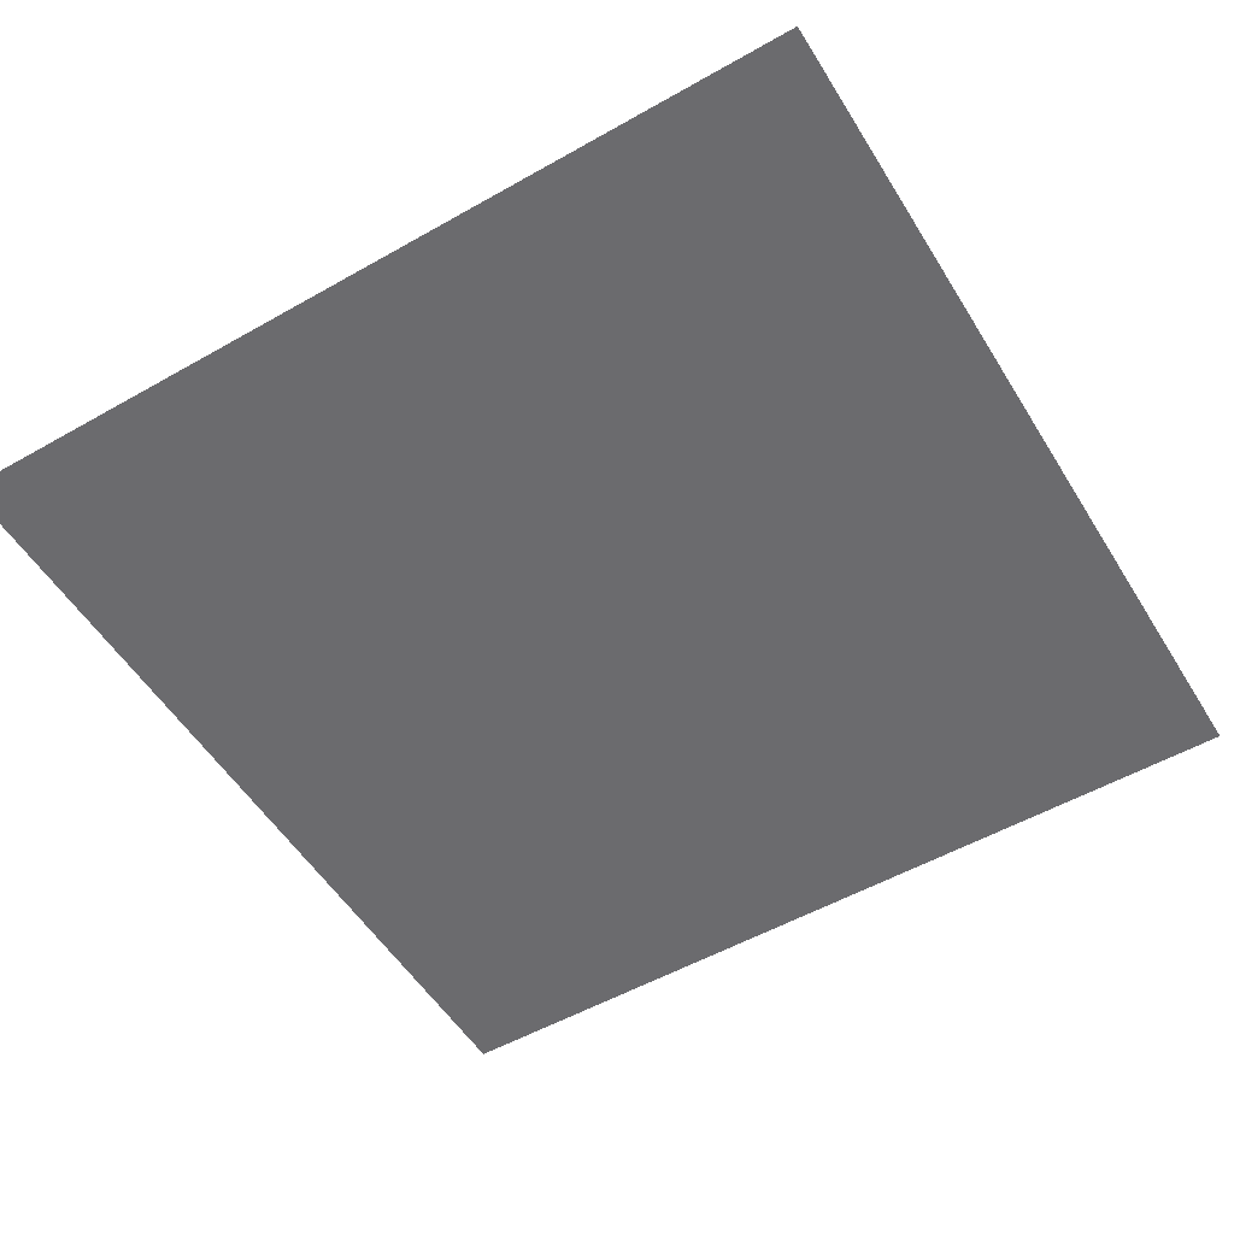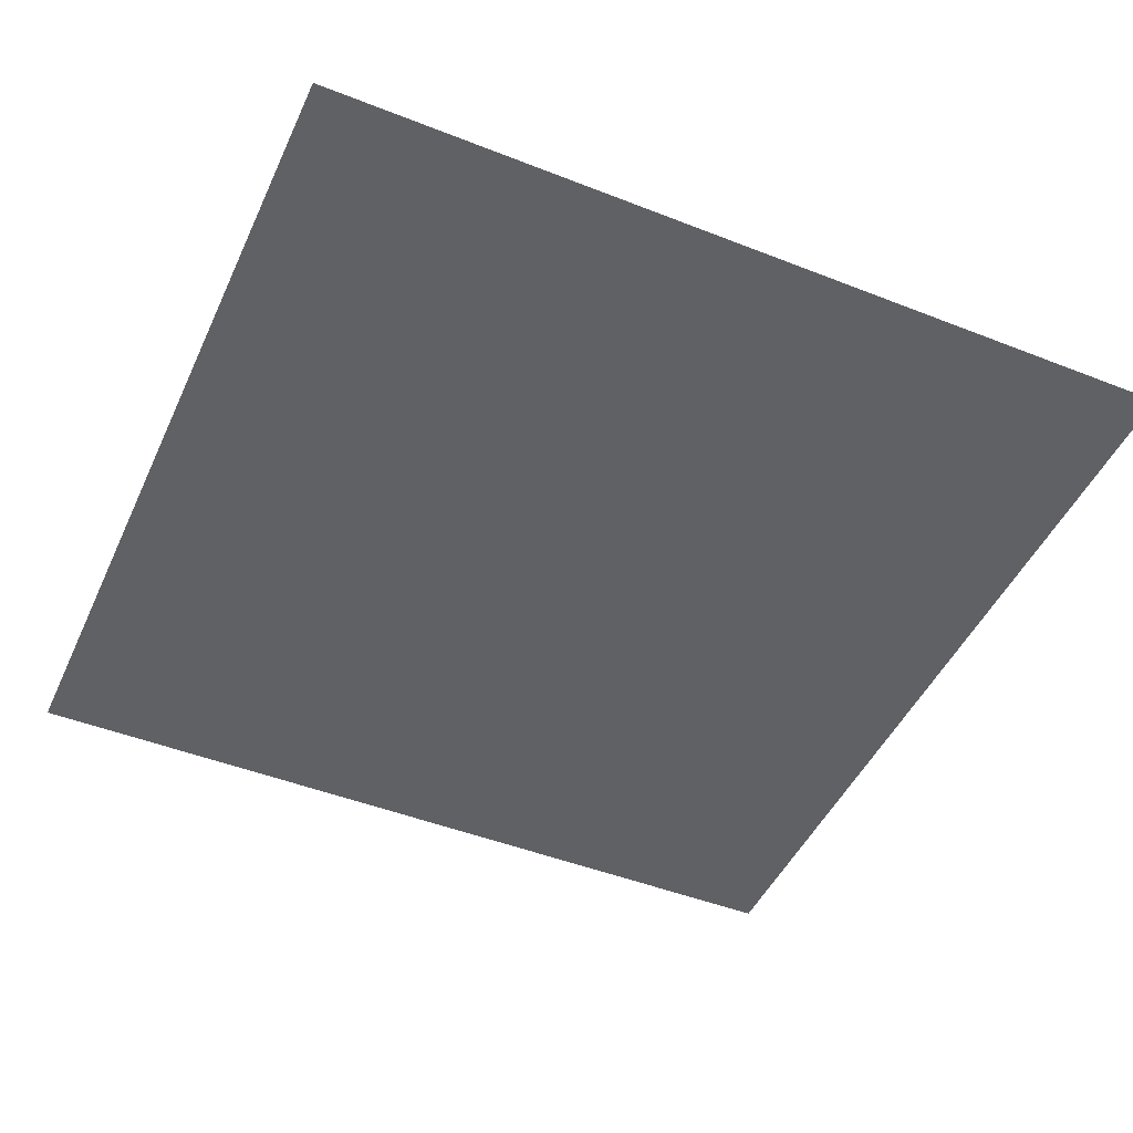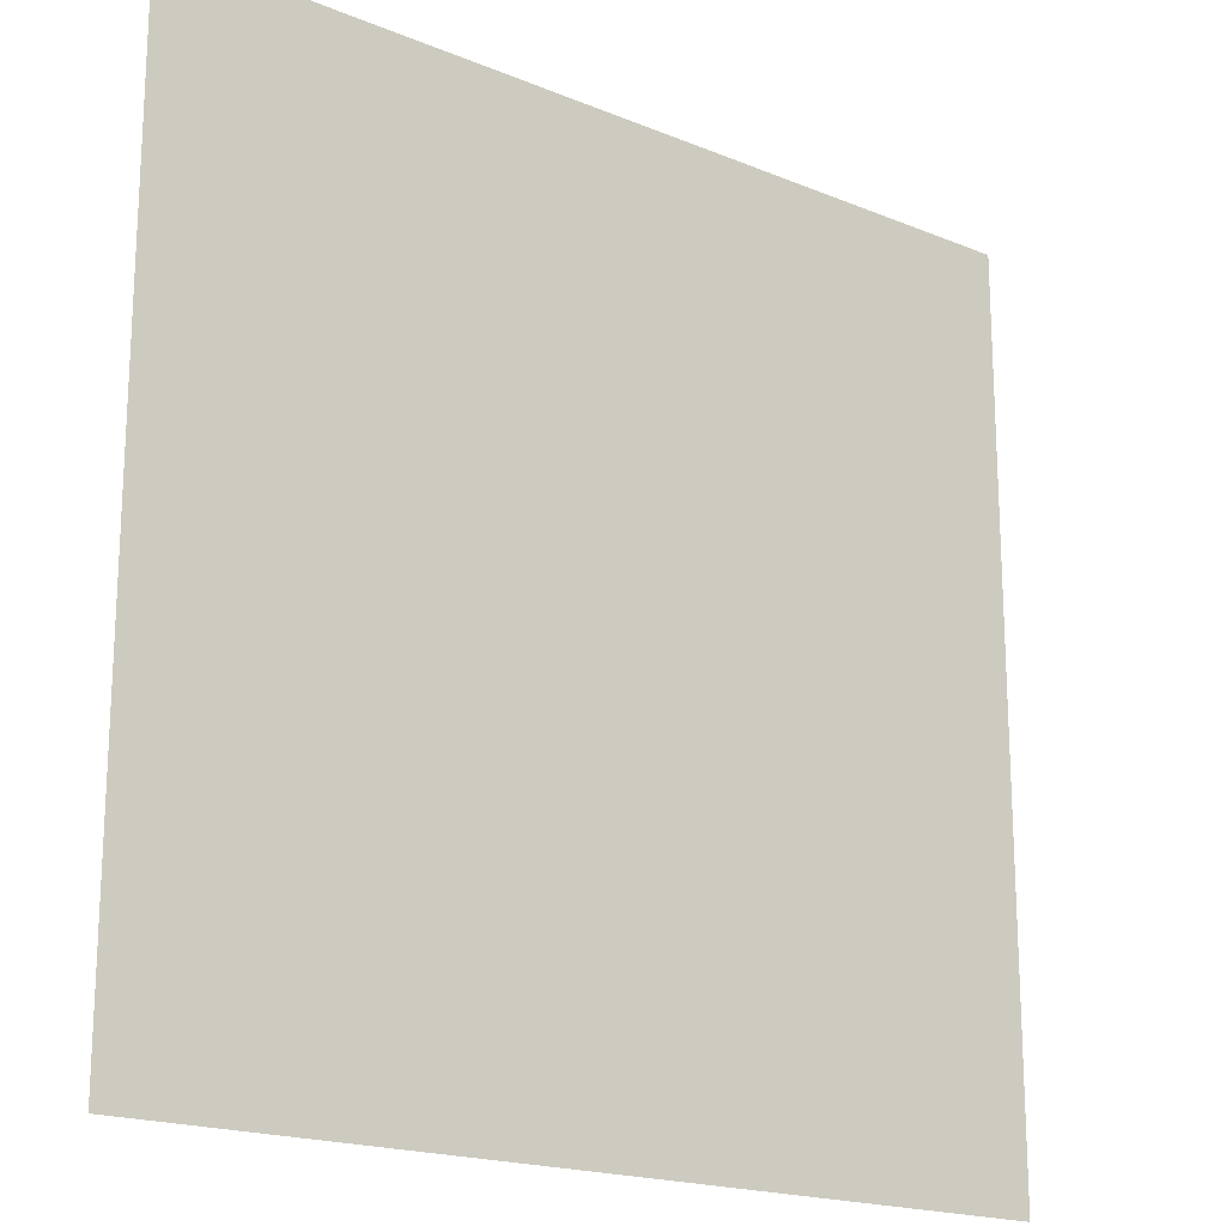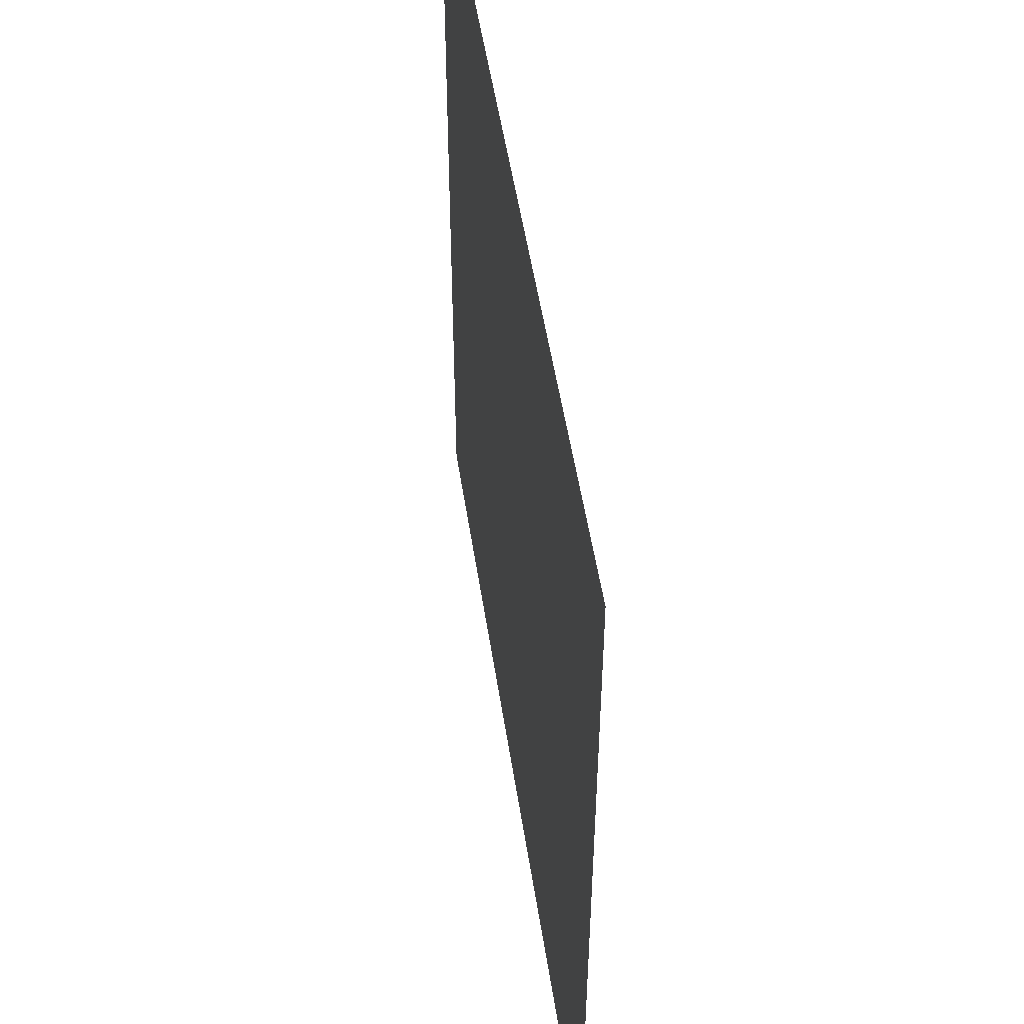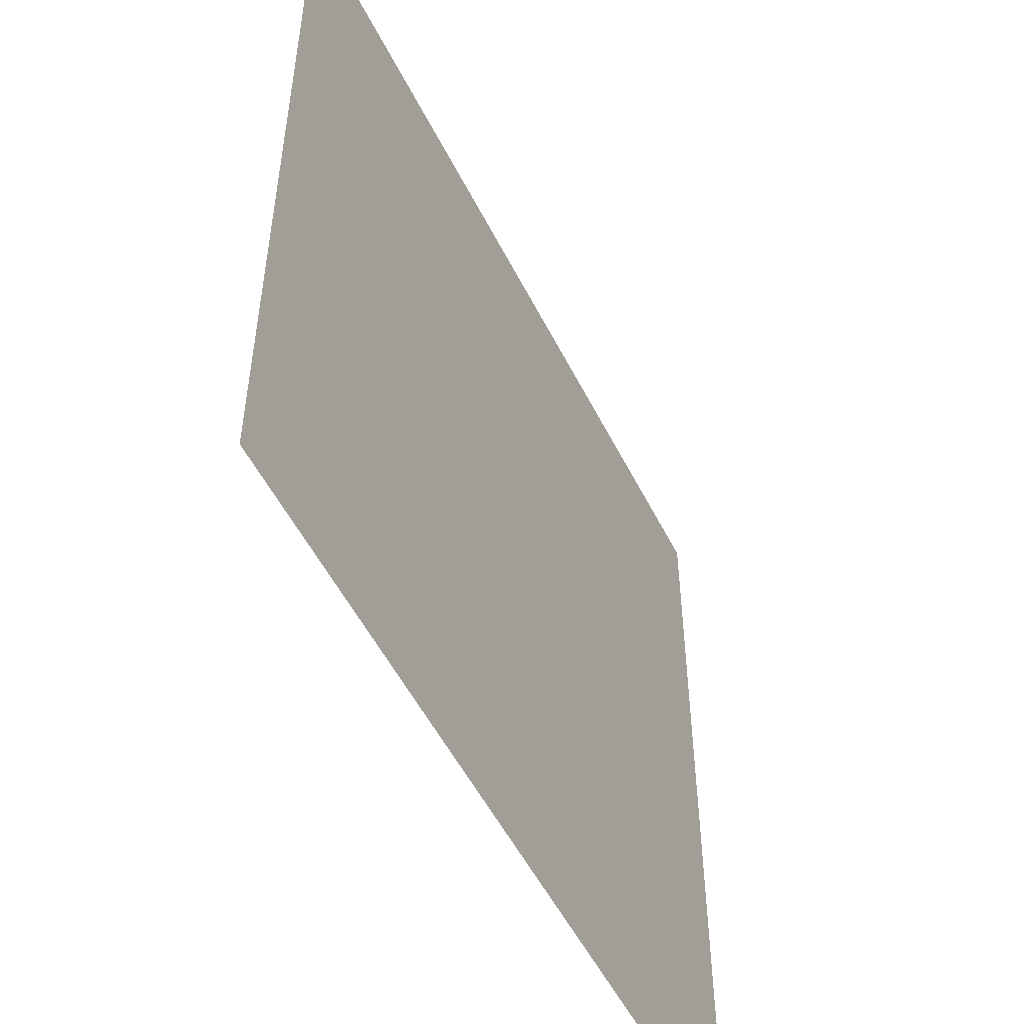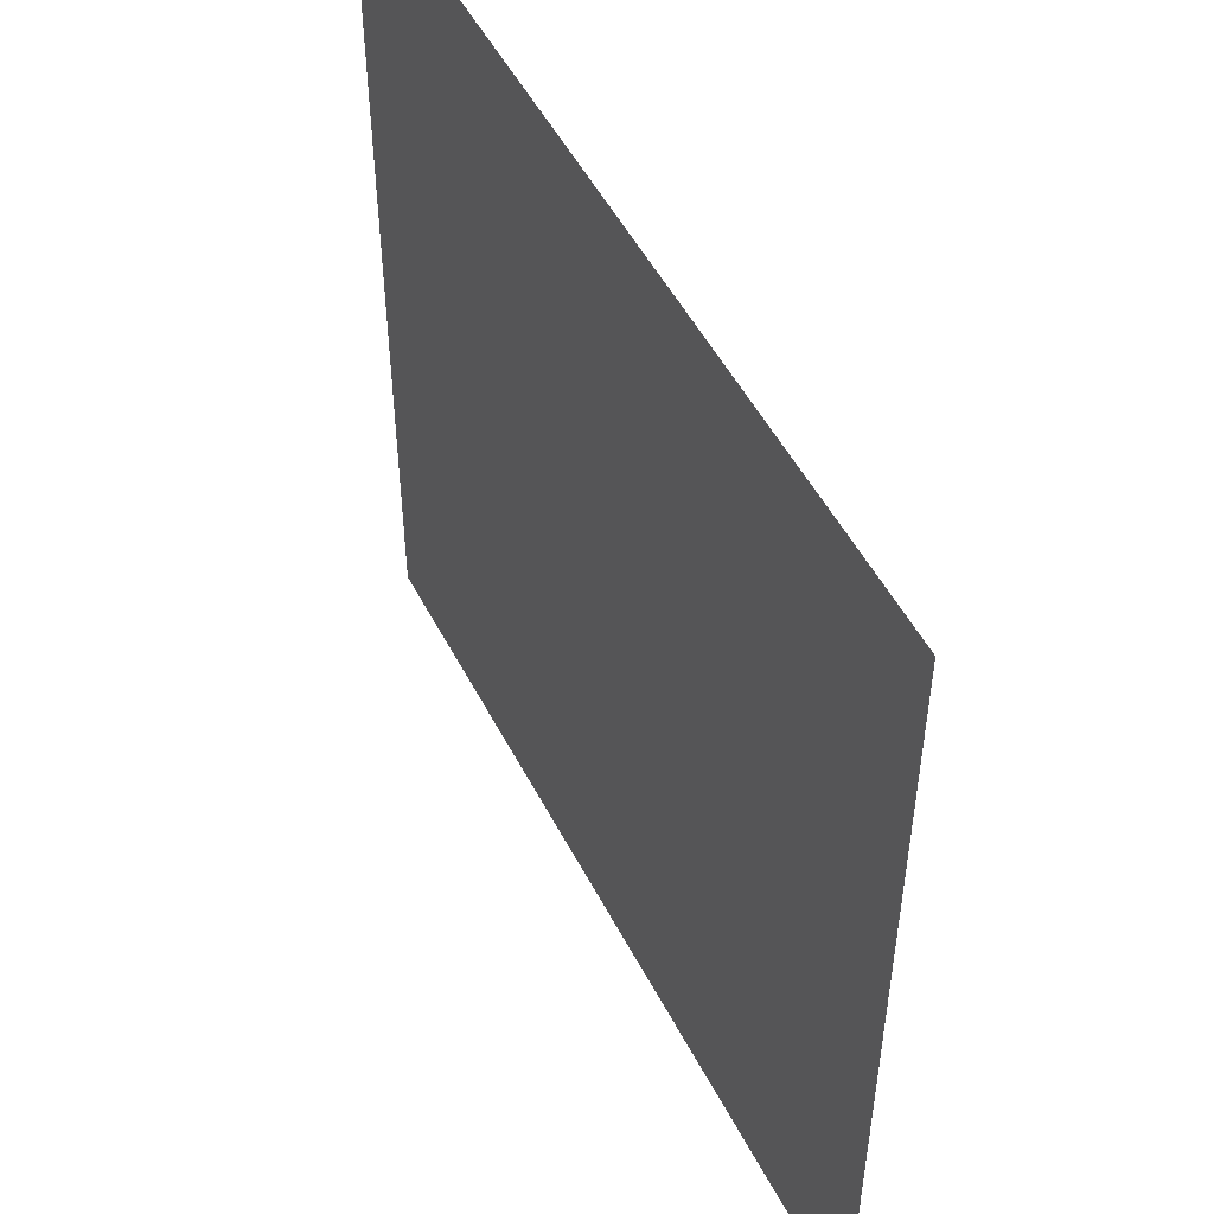
<metadata>
{"format":"obj","ext":"obj","renderer":"f3d","projection":"perspective","resolution":1024,"background":"white","views":[{"elev":-53.5,"azim":-148.8,"up":"+Z"},{"elev":-47.1,"azim":-114.0,"up":"+Z"},{"elev":-18.7,"azim":-38.3,"up":"+Y"},{"elev":51.5,"azim":81.4,"up":"+Y"},{"elev":-52.8,"azim":116.2,"up":"+Y"},{"elev":51.1,"azim":-116.7,"up":"+Y"}]}
</metadata>
<code>
v -1 2 -0
v 1 2 0
v -1 0 -0
v 1 0 0
f 3 1 2
f 3 2 4

</code>
